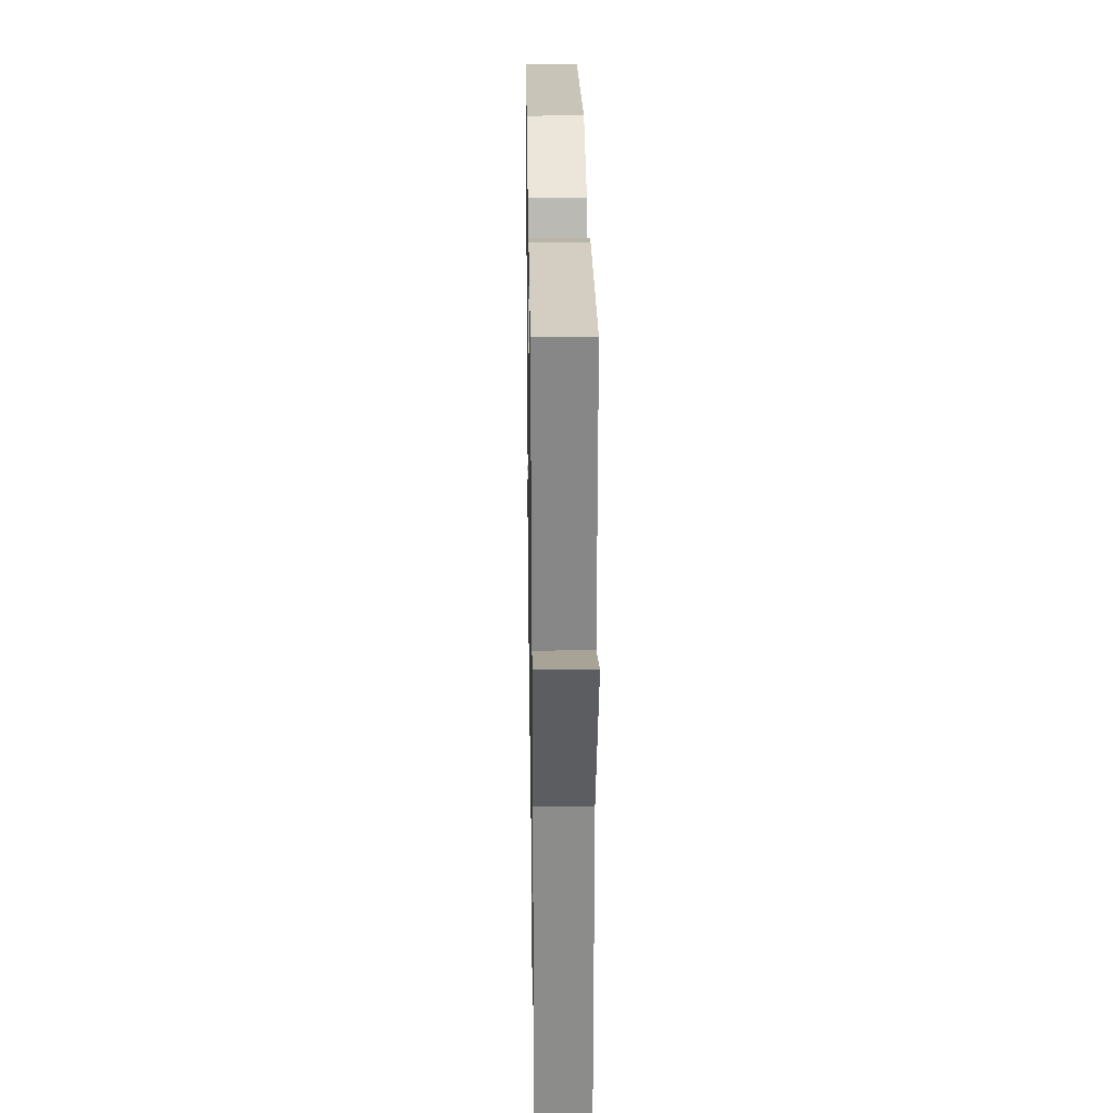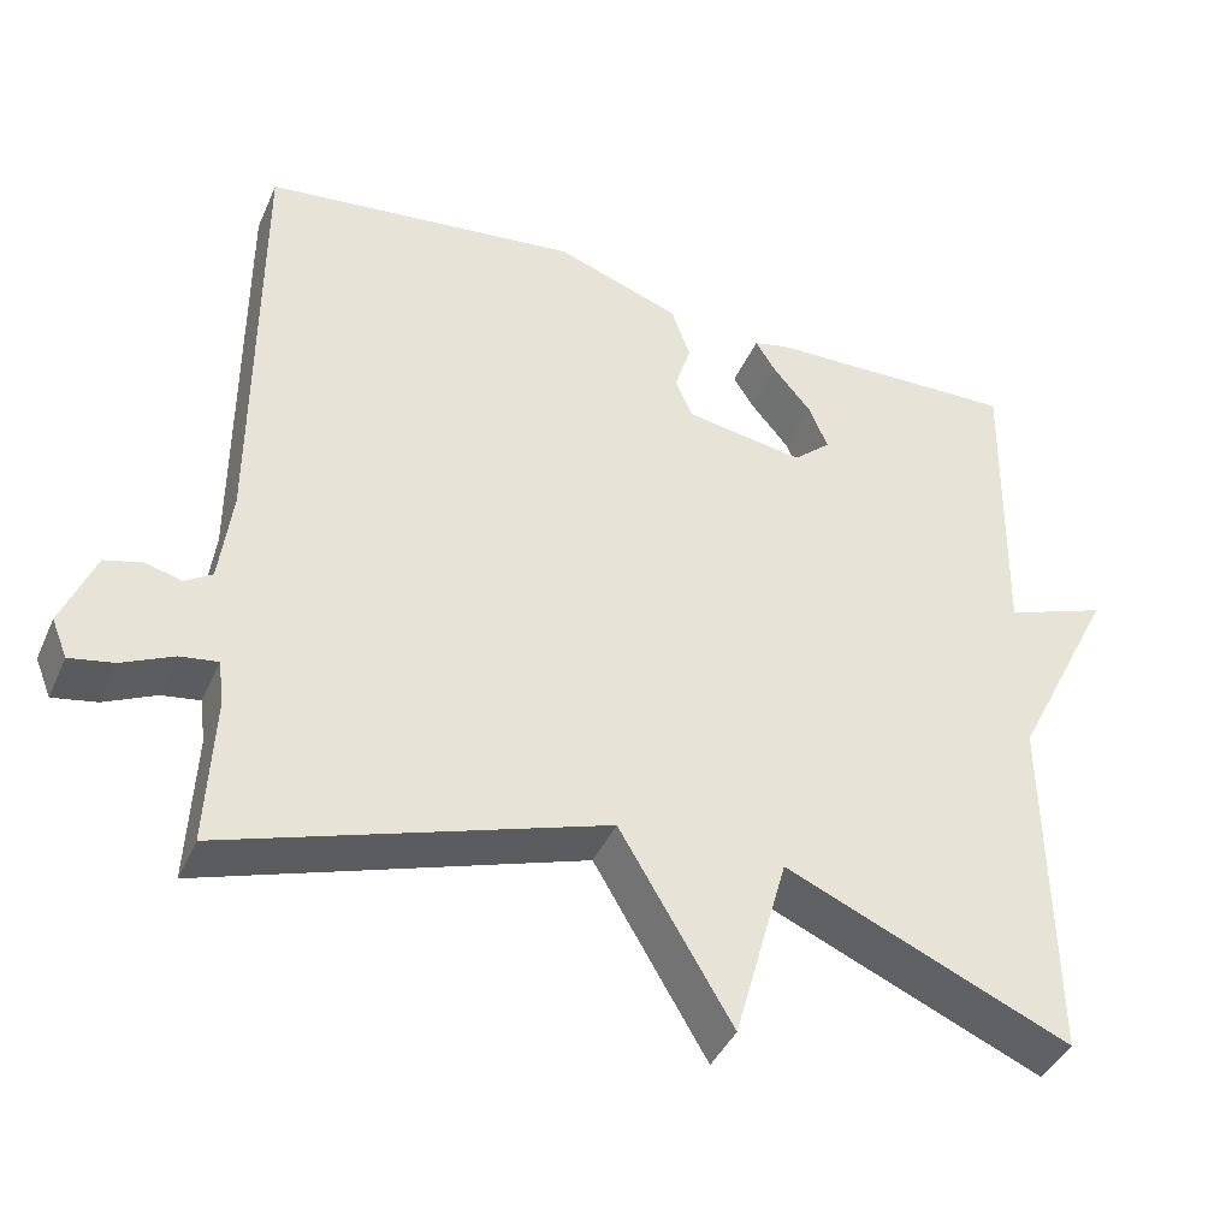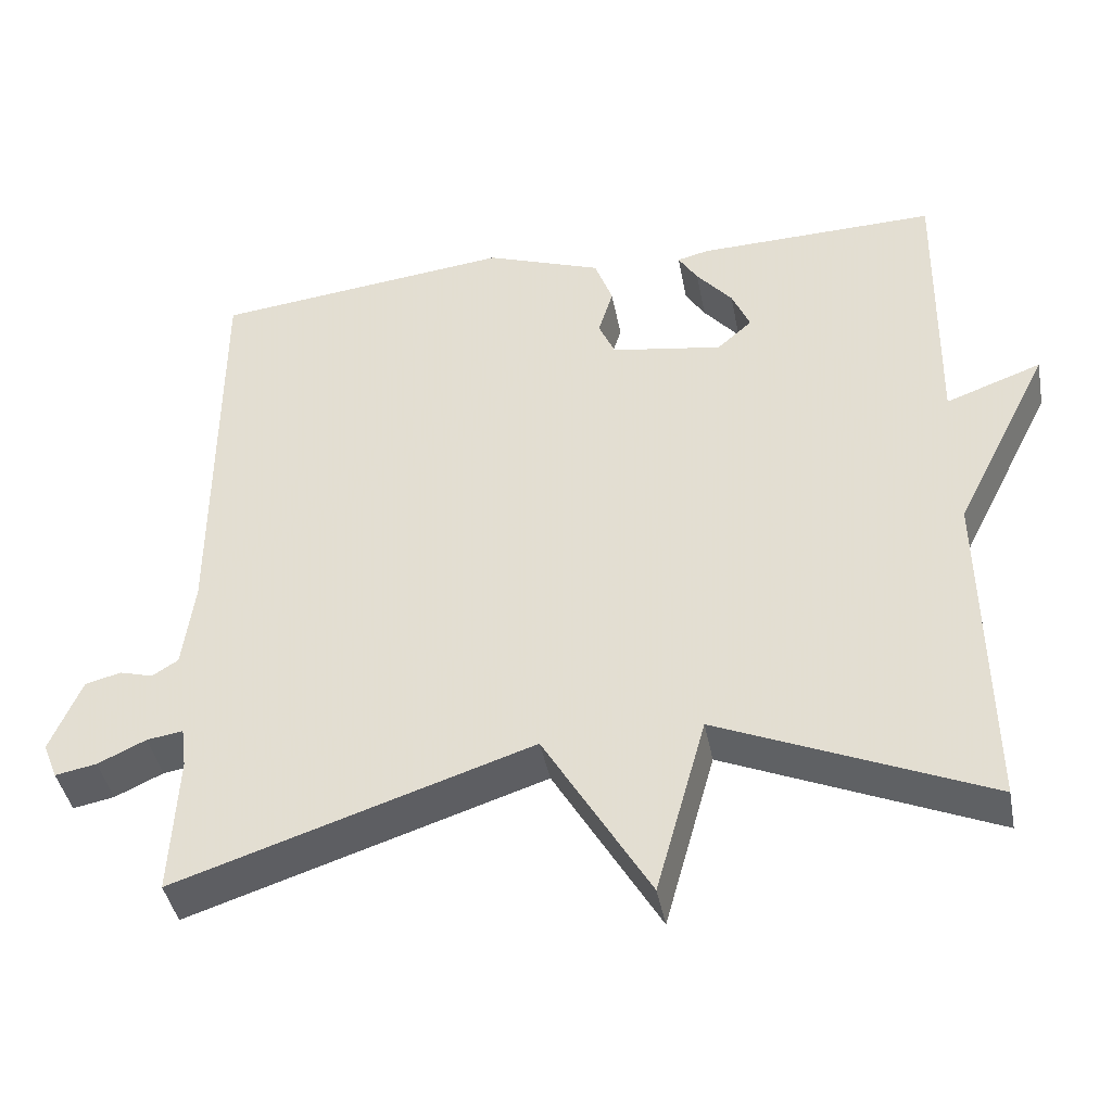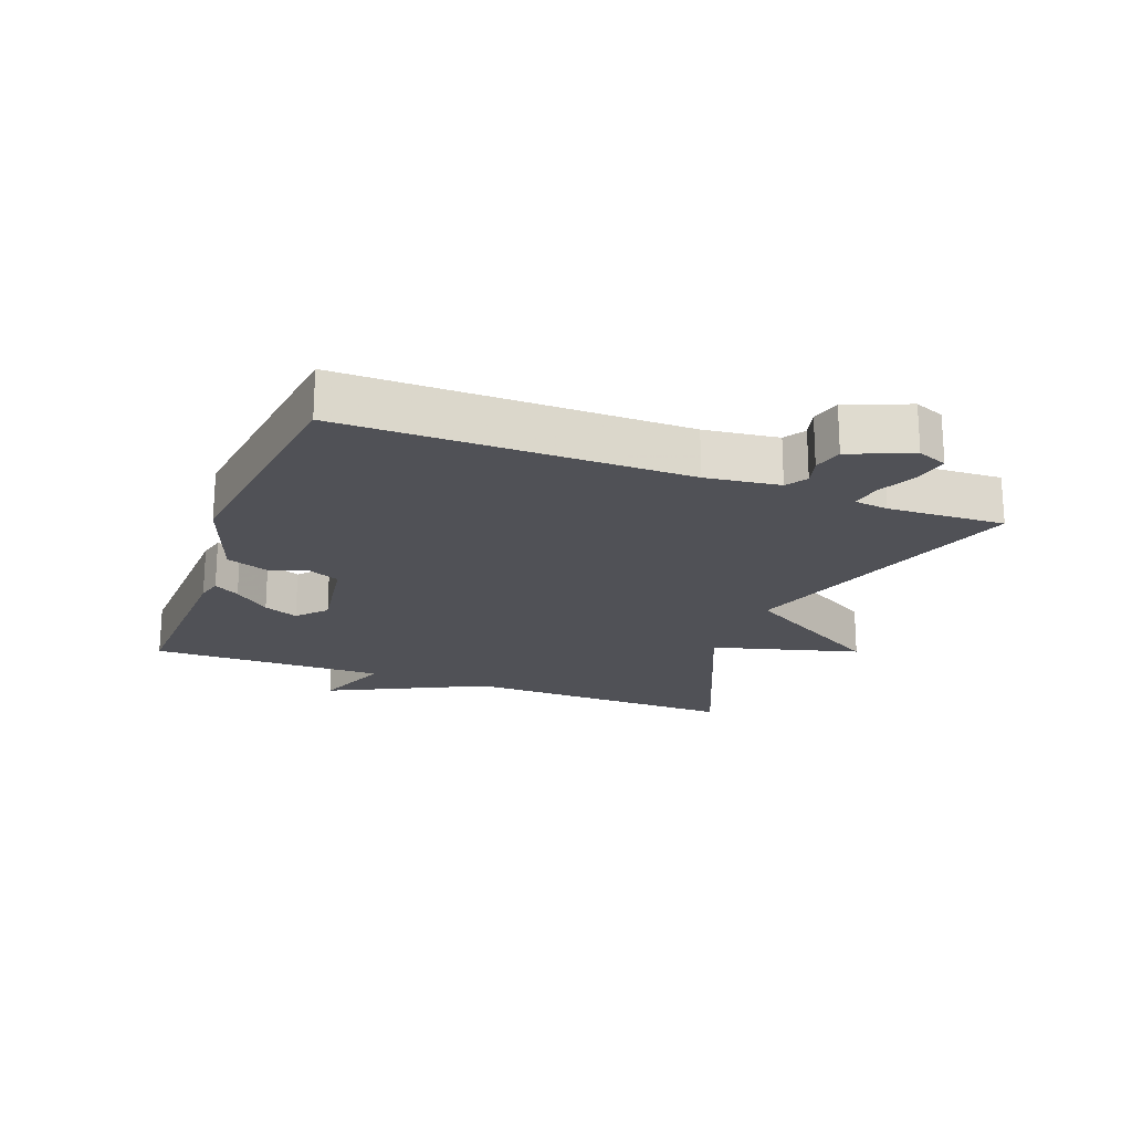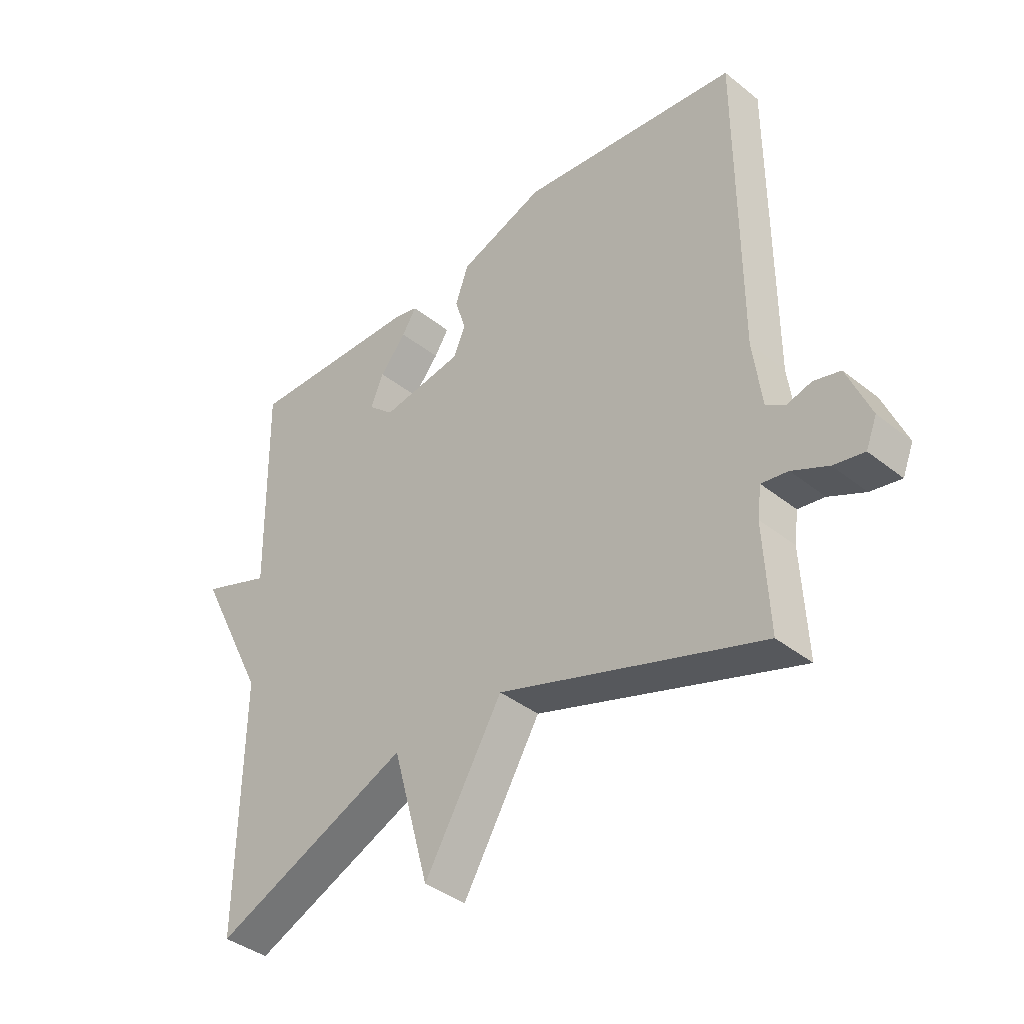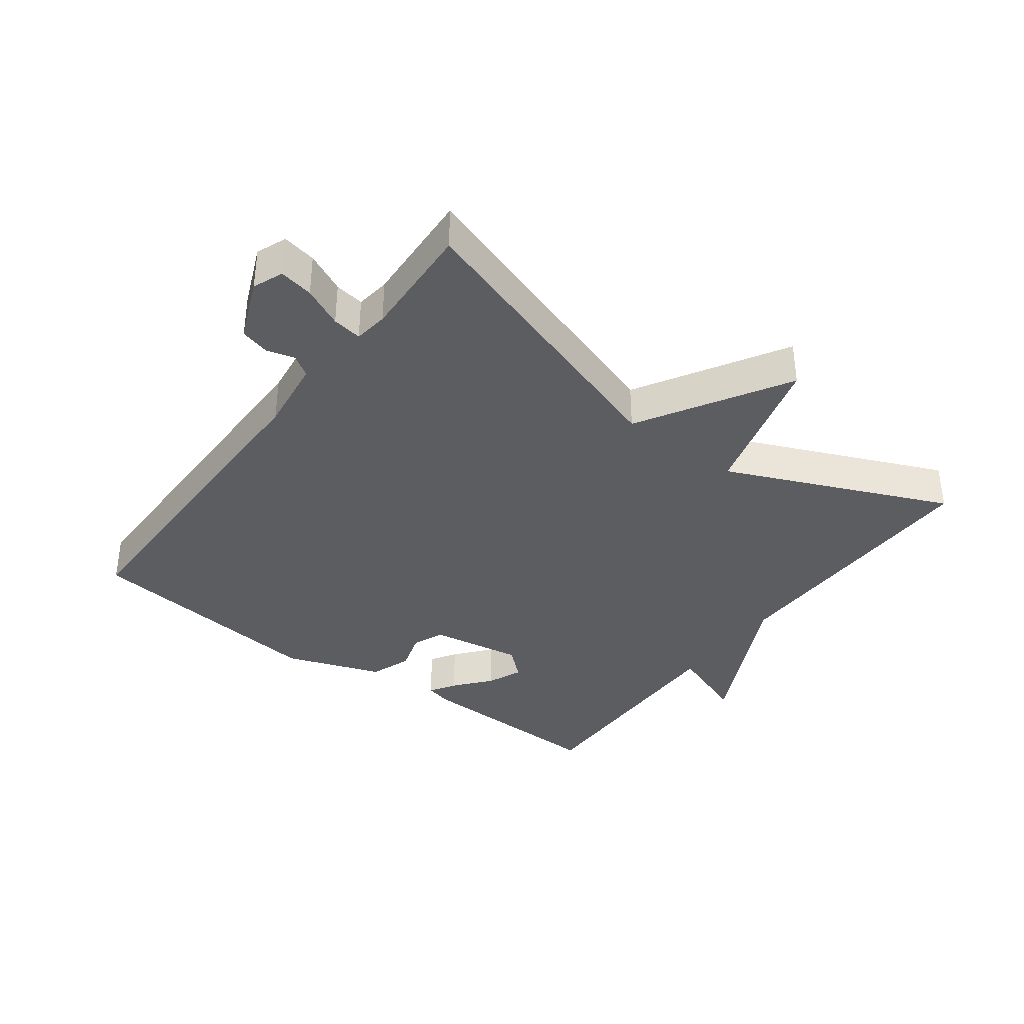
<metadata>
{"format":"obj","ext":"obj","renderer":"f3d","projection":"perspective","resolution":1024,"background":"white","views":[{"elev":26.8,"azim":-90.9,"up":"+Z"},{"elev":-40.9,"azim":157.6,"up":"+Z"},{"elev":-42.1,"azim":-169.2,"up":"+Z"},{"elev":-20.3,"azim":69.1,"up":"+Y"},{"elev":-39.2,"azim":45.3,"up":"+Z"},{"elev":-37.2,"azim":143.3,"up":"+Y"}]}
</metadata>
<code>
v -0.5 0.07 -0.5
v -0.494 0.07 -0.068
v -0.617 0.07 0.177
v -0.494 0.07 0.132
v -0.5 0.07 0.5
v -0.193 0.07 0.492
v -0.152 0.07 0.482
v -0.177 0.07 0.442
v -0.223 0.07 0.387
v -0.246 0.07 0.333
v -0.201 0.07 0.293
v -0.058 0.07 0.316
v -0.037 0.07 0.364
v -0.056 0.07 0.426
v -0.033 0.07 0.49
v 0.117 0.07 0.544
v 0.5 0.07 0.5
v 0.501 0.07 -0.032
v 0.516 0.07 -0.147
v 0.549 0.07 -0.168
v 0.592 0.07 -0.156
v 0.638 0.07 -0.168
v 0.678 0.07 -0.264
v 0.659 0.07 -0.311
v 0.606 0.07 -0.301
v 0.544 0.07 -0.272
v 0.498 0.07 -0.265
v 0.491 0.07 -0.318
v 0.5 0.07 -0.5
v 0.044 0.07 -0.351
v -0.092 0.07 -0.581
v -0.156 0.07 -0.351
v -0.5 0 -0.5
v -0.494 0 -0.068
v -0.617 0 0.177
v -0.494 0 0.132
v -0.5 0 0.5
v -0.193 0 0.492
v -0.152 0 0.482
v -0.177 0 0.442
v -0.223 0 0.387
v -0.246 0 0.333
v -0.201 0 0.293
v -0.058 0 0.316
v -0.037 0 0.364
v -0.056 0 0.426
v -0.033 0 0.49
v 0.117 0 0.544
v 0.5 0 0.5
v 0.501 0 -0.032
v 0.516 0 -0.147
v 0.549 0 -0.168
v 0.592 0 -0.156
v 0.638 0 -0.168
v 0.678 0 -0.264
v 0.659 0 -0.311
v 0.606 0 -0.301
v 0.544 0 -0.272
v 0.498 0 -0.265
v 0.491 0 -0.318
v 0.5 0 -0.5
v 0.044 0 -0.351
v -0.092 0 -0.581
v -0.156 0 -0.351
f 30 31 32
f 28 29 30
f 27 28 30 32
f 24 25 26
f 23 24 26
f 22 23 26
f 21 22 26
f 20 21 26
f 19 20 26 27
f 18 19 27 32
f 16 17 18
f 15 16 18
f 14 15 18
f 13 14 18
f 12 13 18 32
f 7 8 9
f 6 7 9
f 5 6 9
f 4 5 9
f 4 9 10
f 2 3 4
f 2 4 10 11
f 11 12 32
f 2 11 32
f 1 2 32
f 64 63 62
f 62 61 60
f 64 62 60 59
f 58 57 56
f 58 56 55
f 58 55 54
f 58 54 53
f 58 53 52
f 59 58 52 51
f 64 59 51 50
f 50 49 48
f 50 48 47
f 50 47 46
f 50 46 45
f 64 50 45 44
f 41 40 39
f 41 39 38
f 41 38 37
f 41 37 36
f 42 41 36
f 36 35 34
f 43 42 36 34
f 64 44 43
f 64 43 34
f 64 34 33
f 1 33 34 2
f 2 34 35 3
f 3 35 36 4
f 4 36 37 5
f 5 37 38 6
f 6 38 39 7
f 7 39 40 8
f 8 40 41 9
f 9 41 42 10
f 10 42 43 11
f 11 43 44 12
f 12 44 45 13
f 13 45 46 14
f 14 46 47 15
f 15 47 48 16
f 16 48 49 17
f 17 49 50 18
f 18 50 51 19
f 19 51 52 20
f 20 52 53 21
f 21 53 54 22
f 22 54 55 23
f 23 55 56 24
f 24 56 57 25
f 25 57 58 26
f 26 58 59 27
f 27 59 60 28
f 28 60 61 29
f 29 61 62 30
f 30 62 63 31
f 31 63 64 32
f 32 64 33 1

</code>
